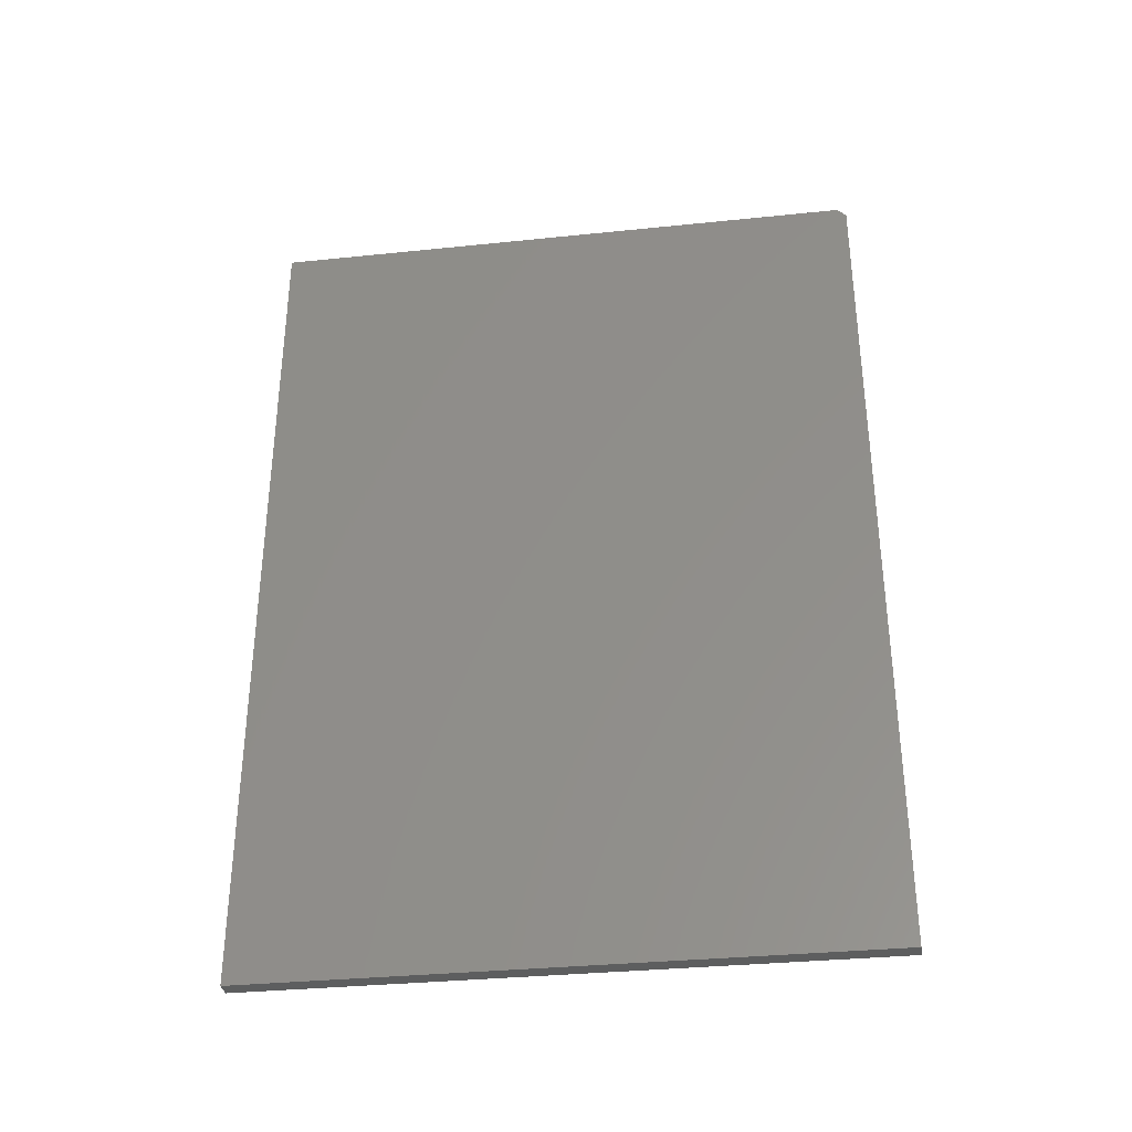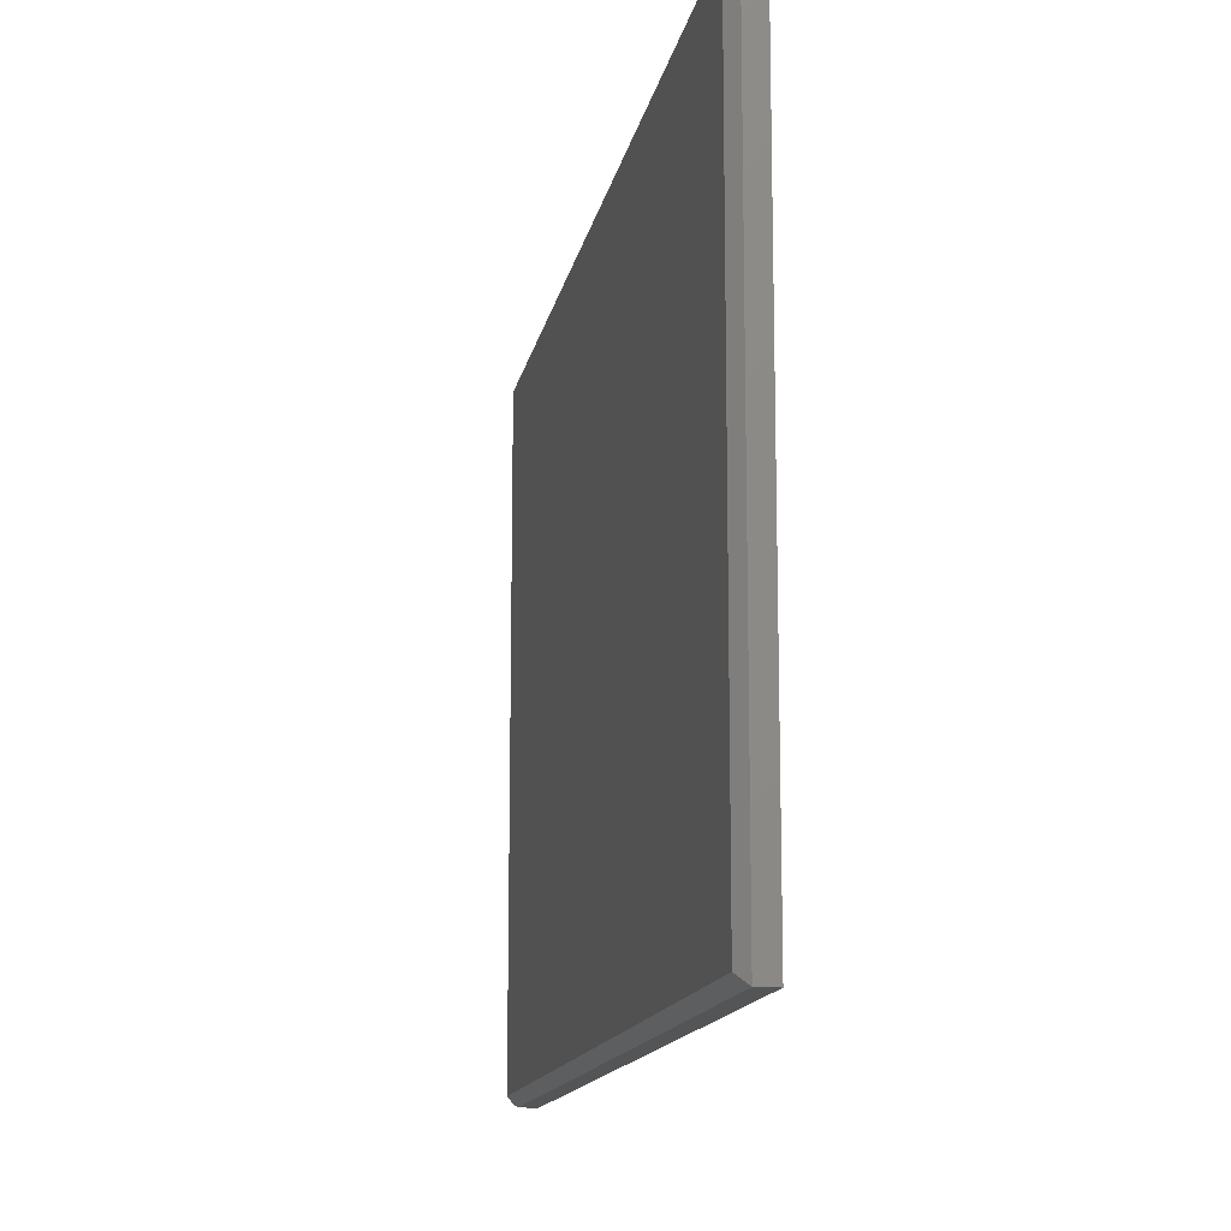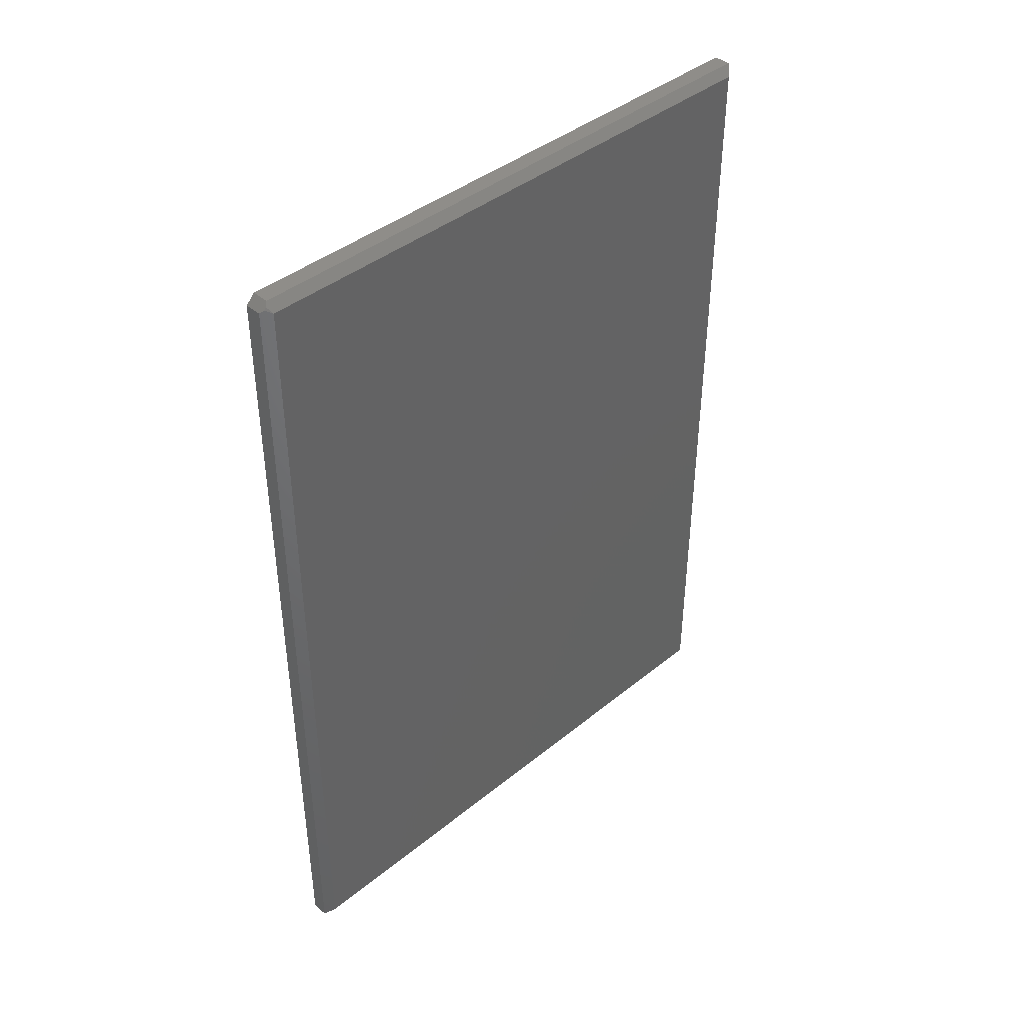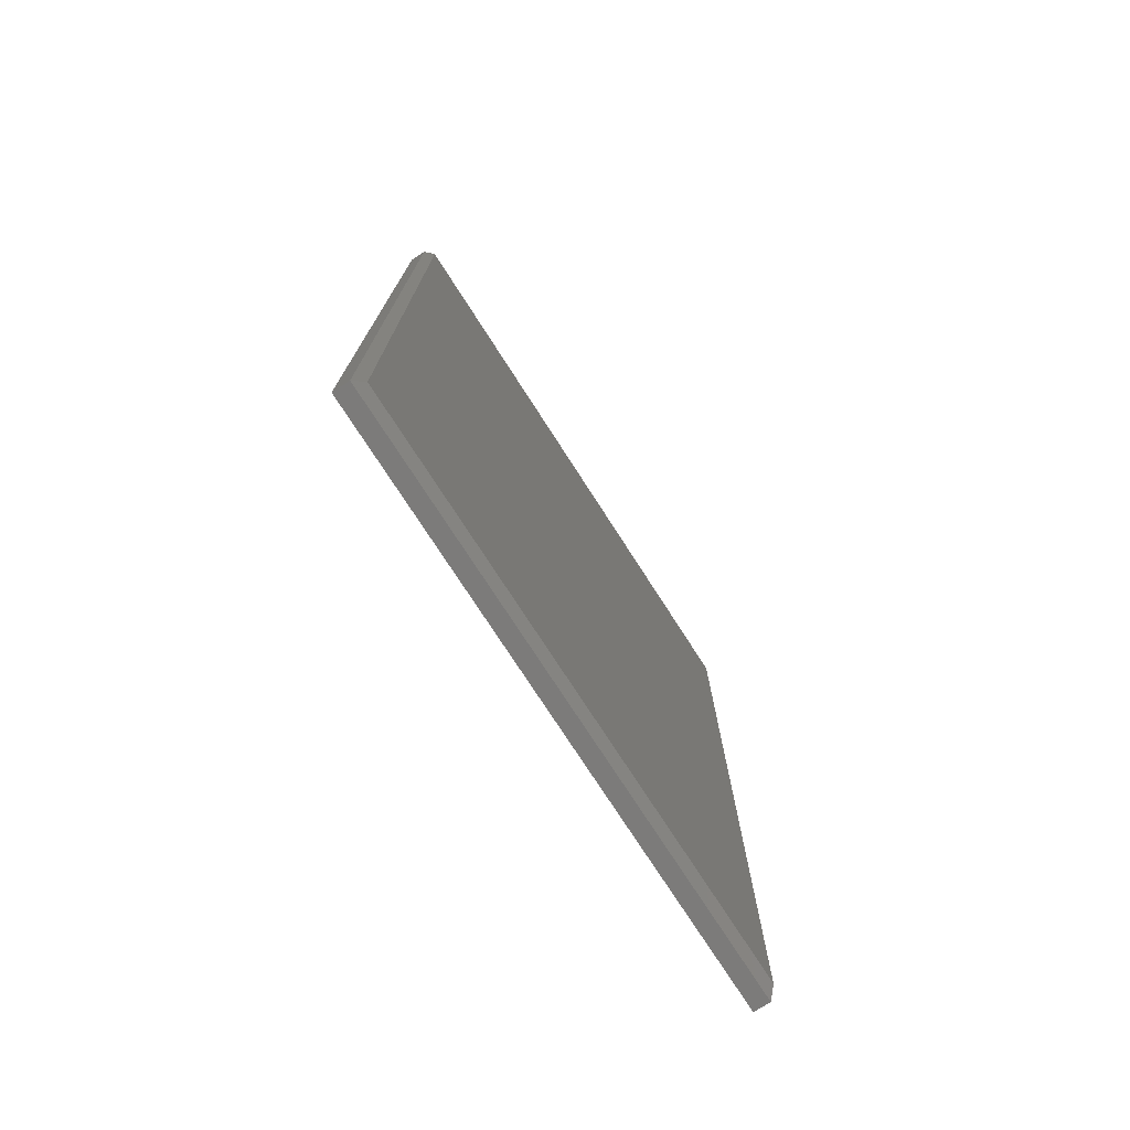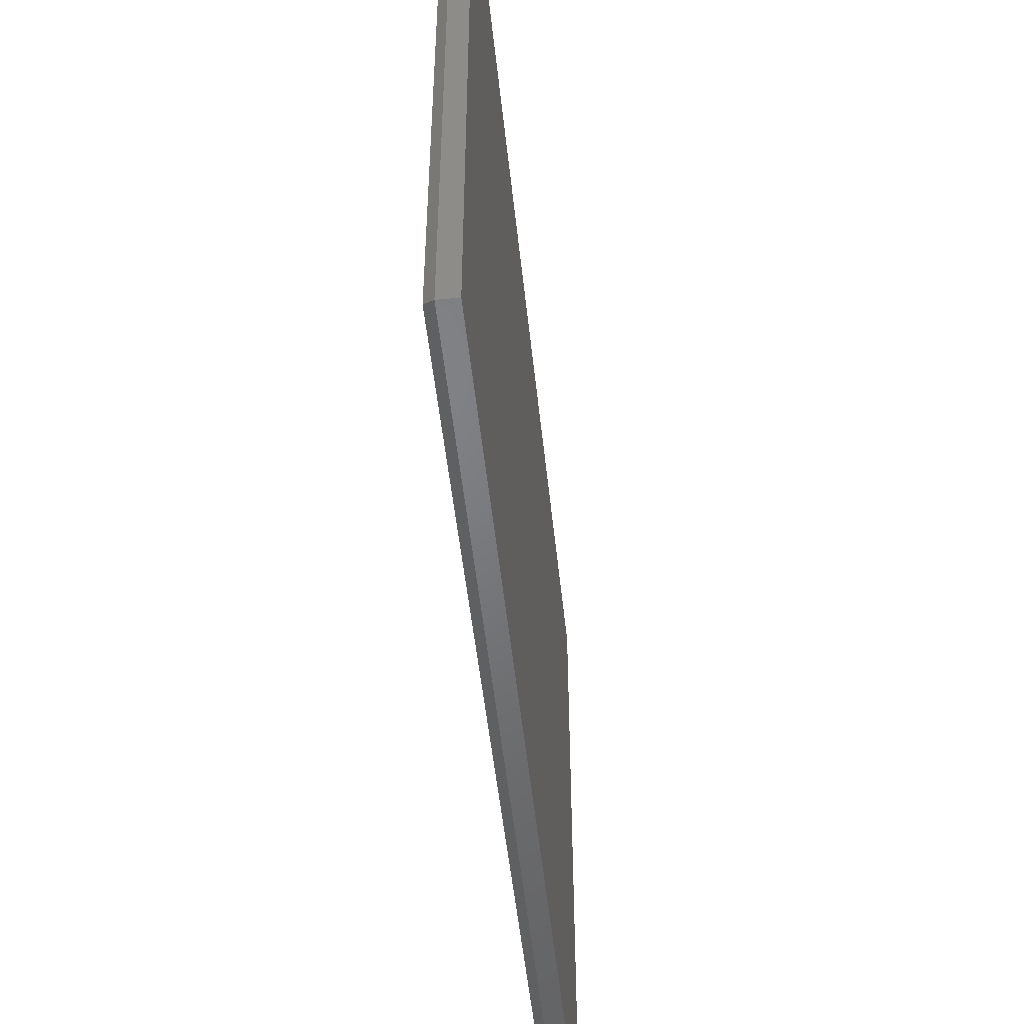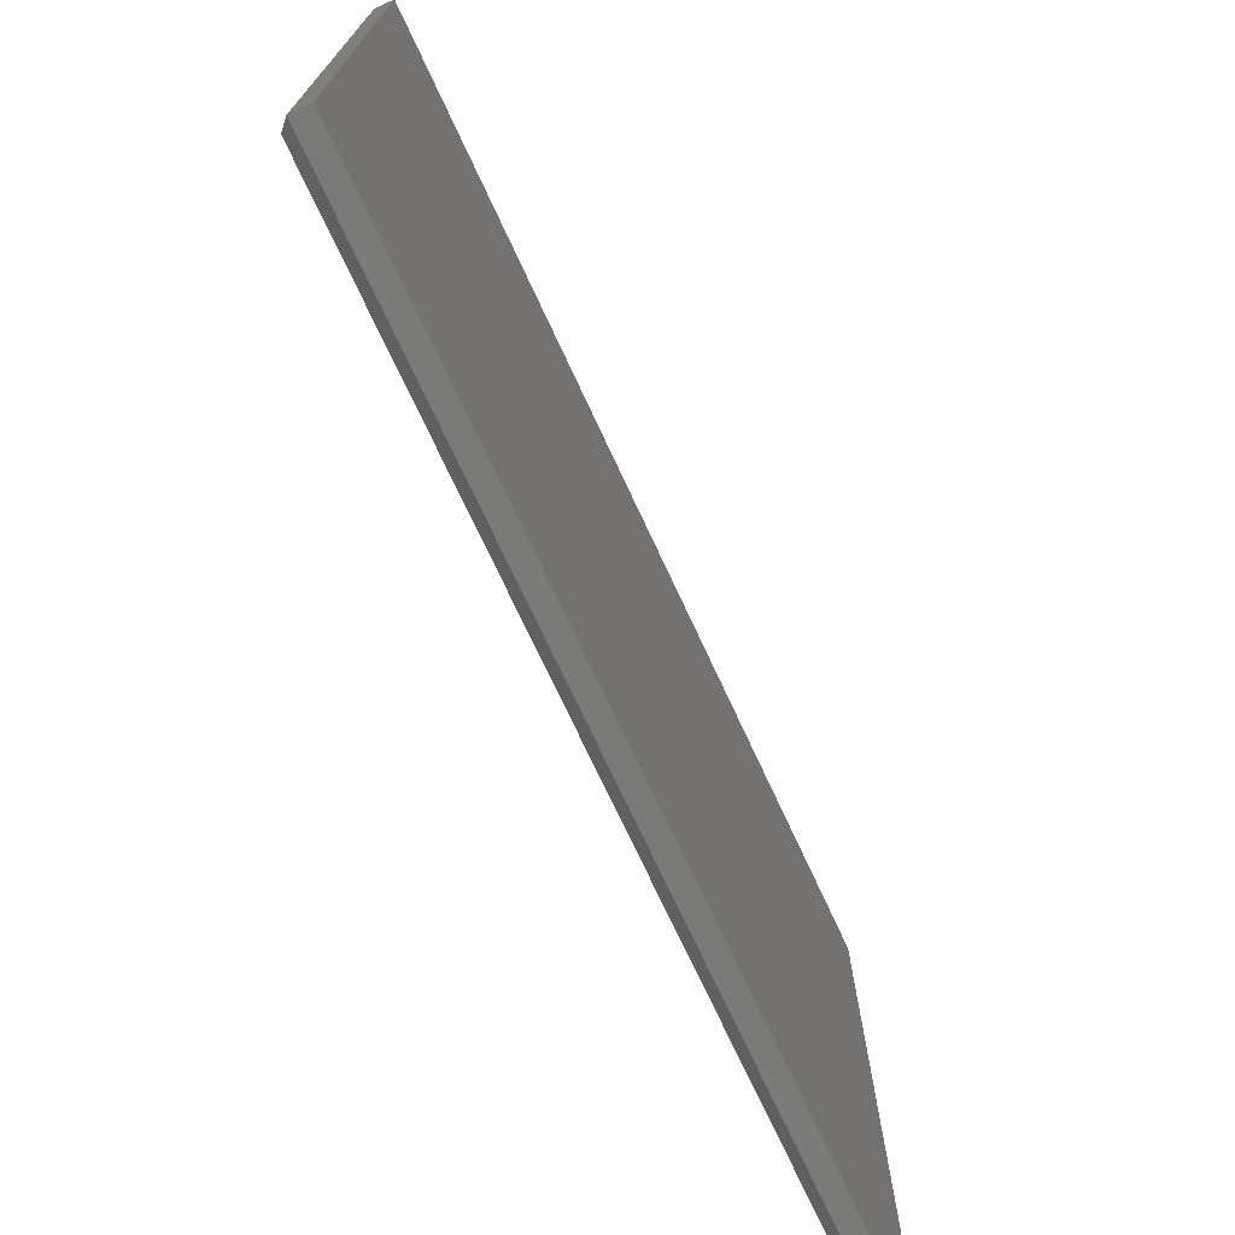
<metadata>
{"format":"stl","ext":"stl","renderer":"f3d","projection":"perspective","resolution":1024,"background":"white","views":[{"elev":-33.8,"azim":98.0,"up":"+Y"},{"elev":-13.9,"azim":-10.3,"up":"+Z"},{"elev":41.4,"azim":-134.4,"up":"+Y"},{"elev":-74.8,"azim":-147.3,"up":"+Y"},{"elev":-50.6,"azim":6.0,"up":"+Z"},{"elev":-72.9,"azim":24.9,"up":"+Z"}]}
</metadata>
<code>
# stl→obj: 16 verts, 28 faces
v -0.02344 -0.007812 -0.5312
v -0.02344 -0.007812 -0.007812
v -0.01562 6.034e-17 9.114e-19
v -0.01562 1.355e-18 -0.5312
v -0.0186 -0.002977 -0.5342
v -0.0186 -0.004836 -0.5361
v -0.01562 -0.007812 -0.5391
v -0.01562 -0.75 -0.5391
v -0.02344 -0.7422 -0.5312
v -0.0007401 2.285e-18 -0.5312
v -0.0007401 6.127e-17 0
v -0.0007401 -0.007812 -0.5391
v -0.0007401 -0.75 -0.5391
v -0.0007401 -0.75 1.11e-16
v -0.01562 -0.75 1.11e-16
v -0.02344 -0.7422 -0.007812
f 1 2 3
f 1 3 4
f 1 4 5
f 1 5 6
f 6 7 1
f 1 7 8
f 1 8 9
f 4 3 10
f 10 3 11
f 7 12 8
f 8 12 13
f 14 13 11
f 11 13 12
f 11 12 10
f 4 10 12
f 4 12 7
f 4 7 6
f 4 6 5
f 8 13 15
f 15 13 14
f 2 1 16
f 16 1 9
f 11 3 14
f 14 3 15
f 3 2 15
f 15 2 16
f 15 16 8
f 8 16 9

</code>
